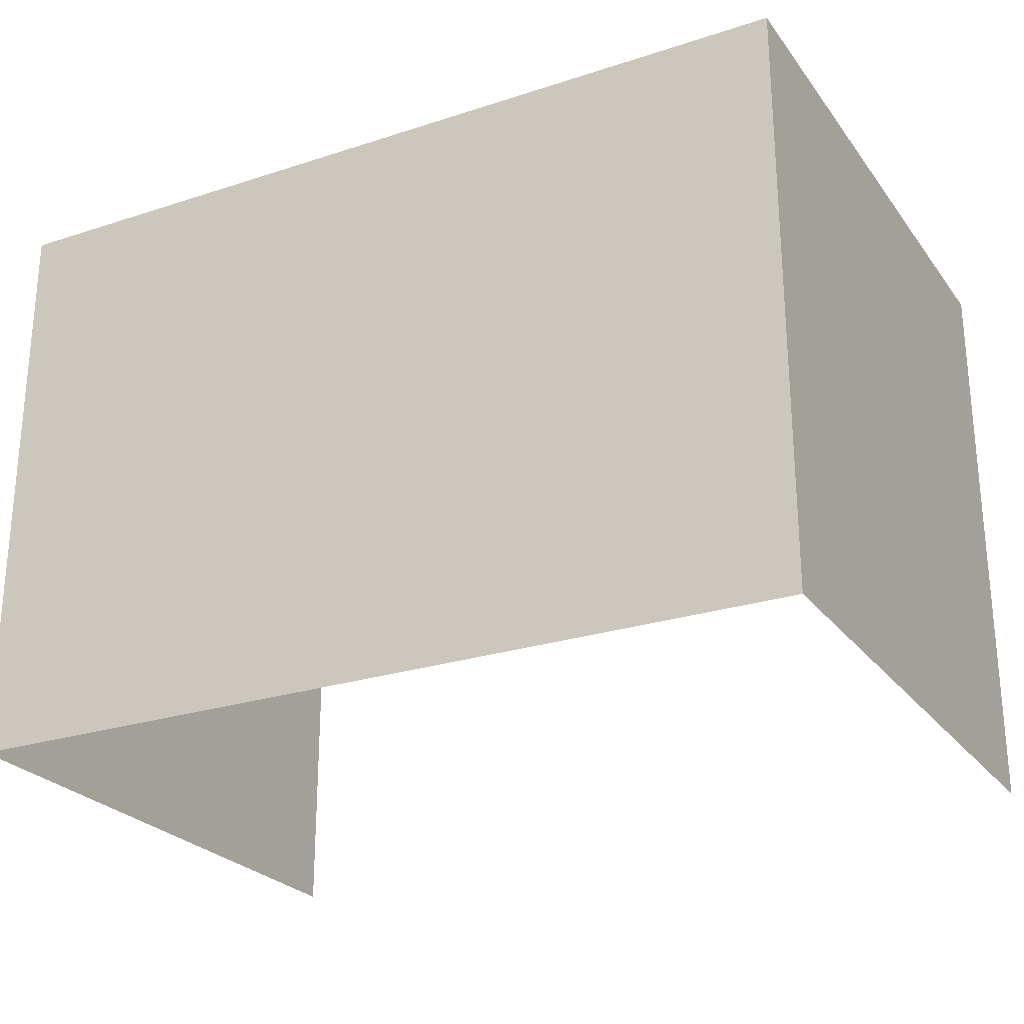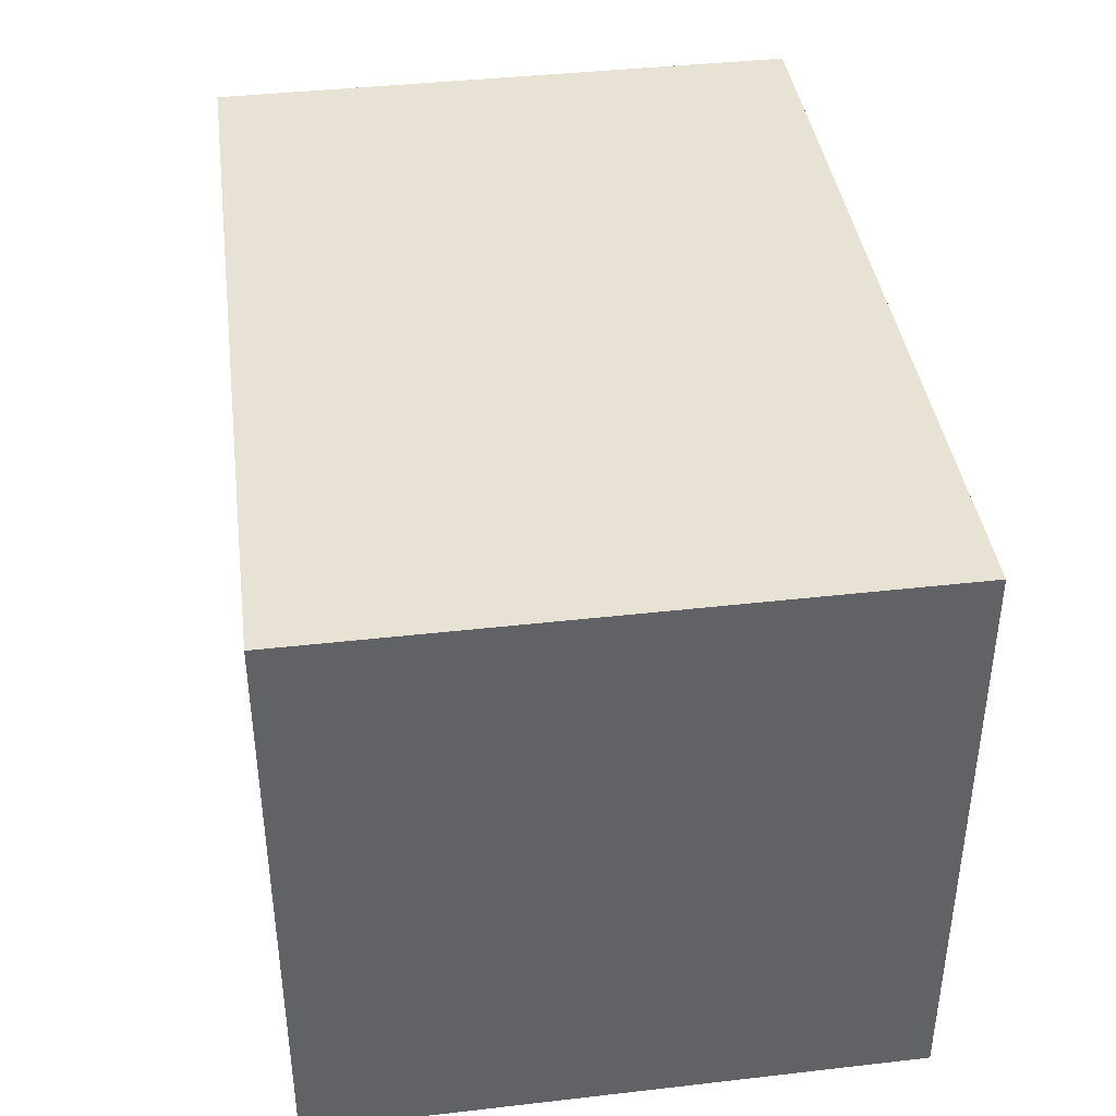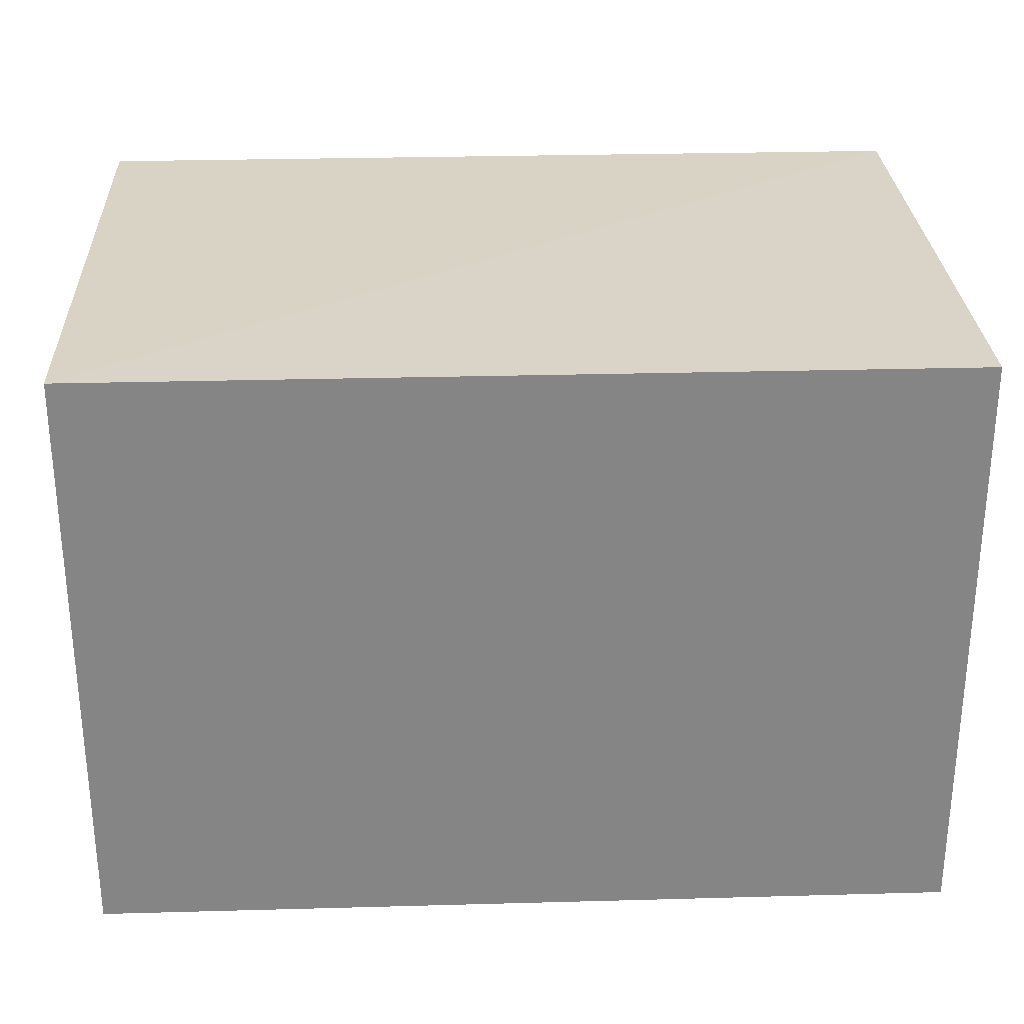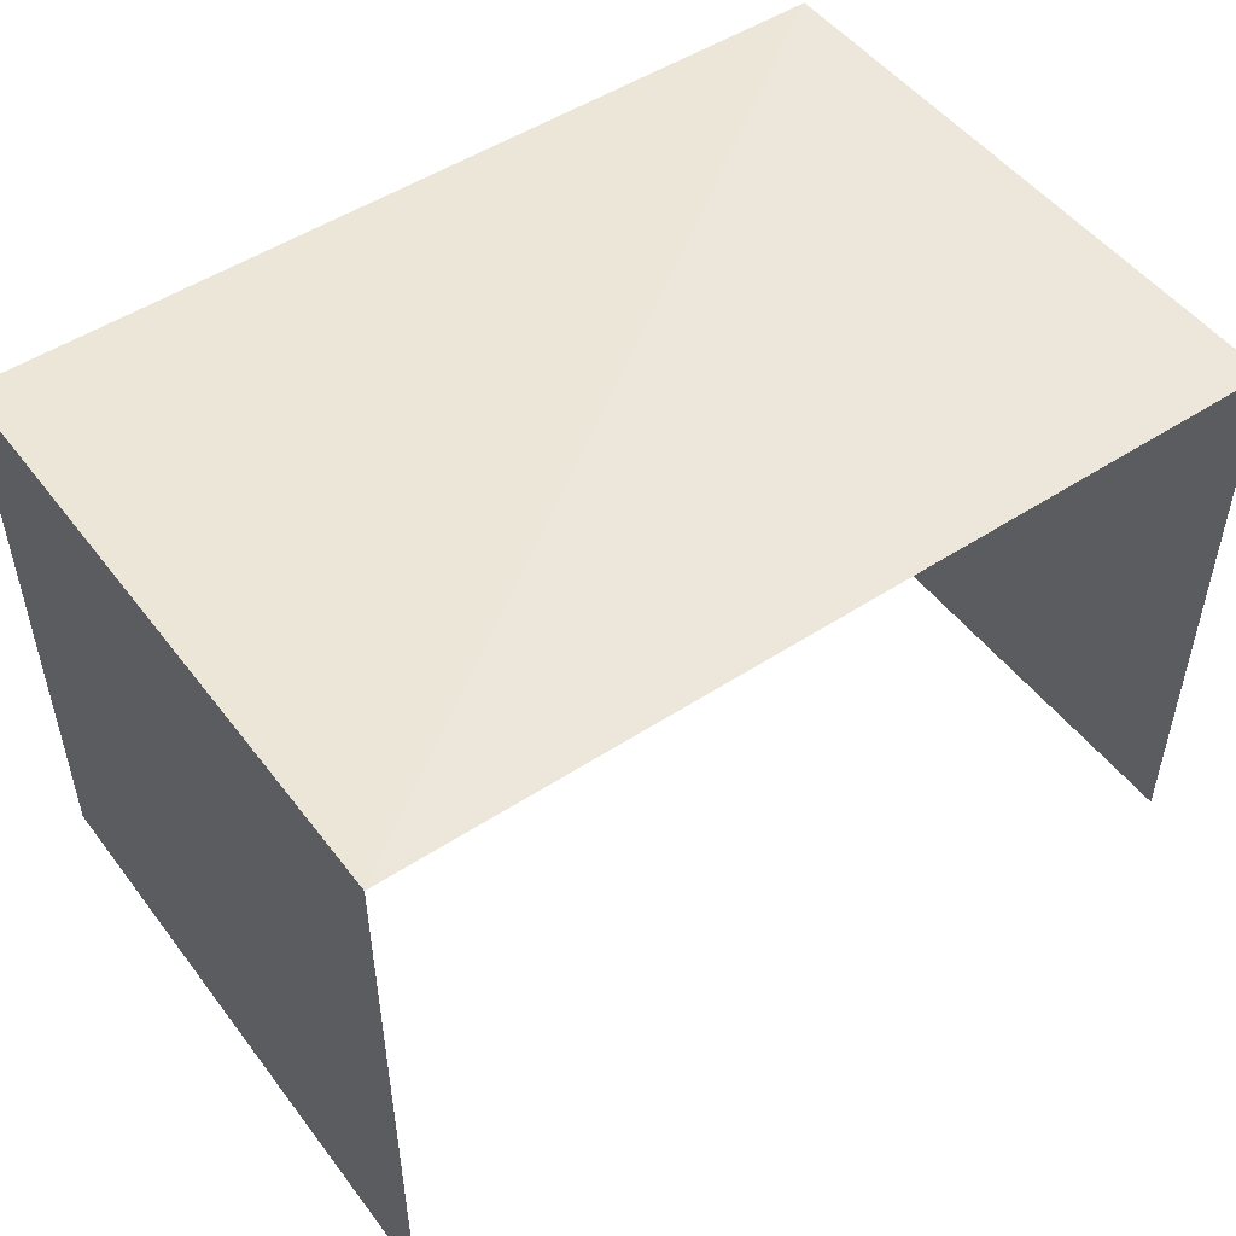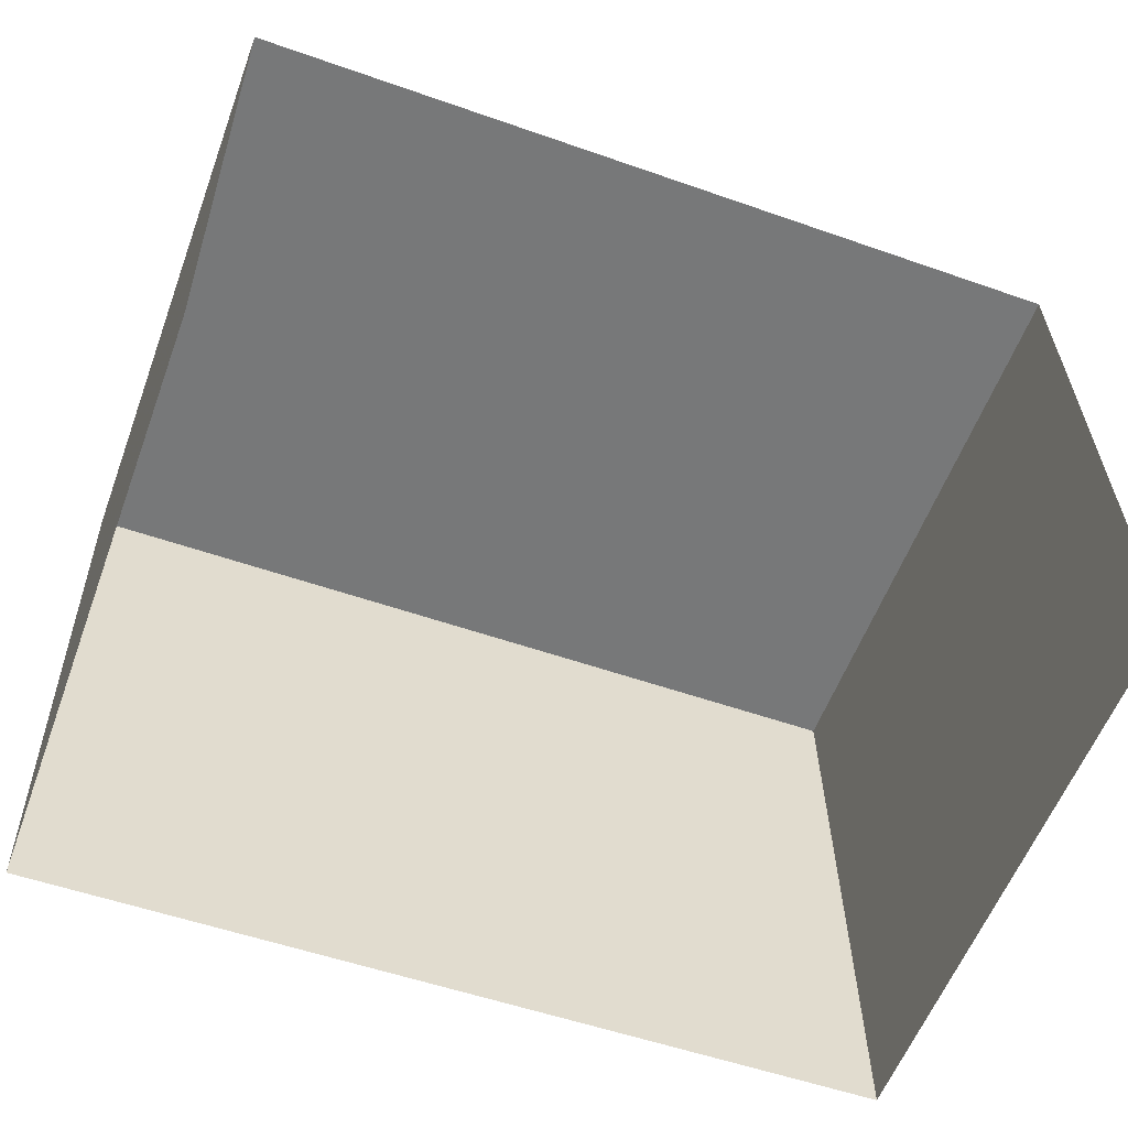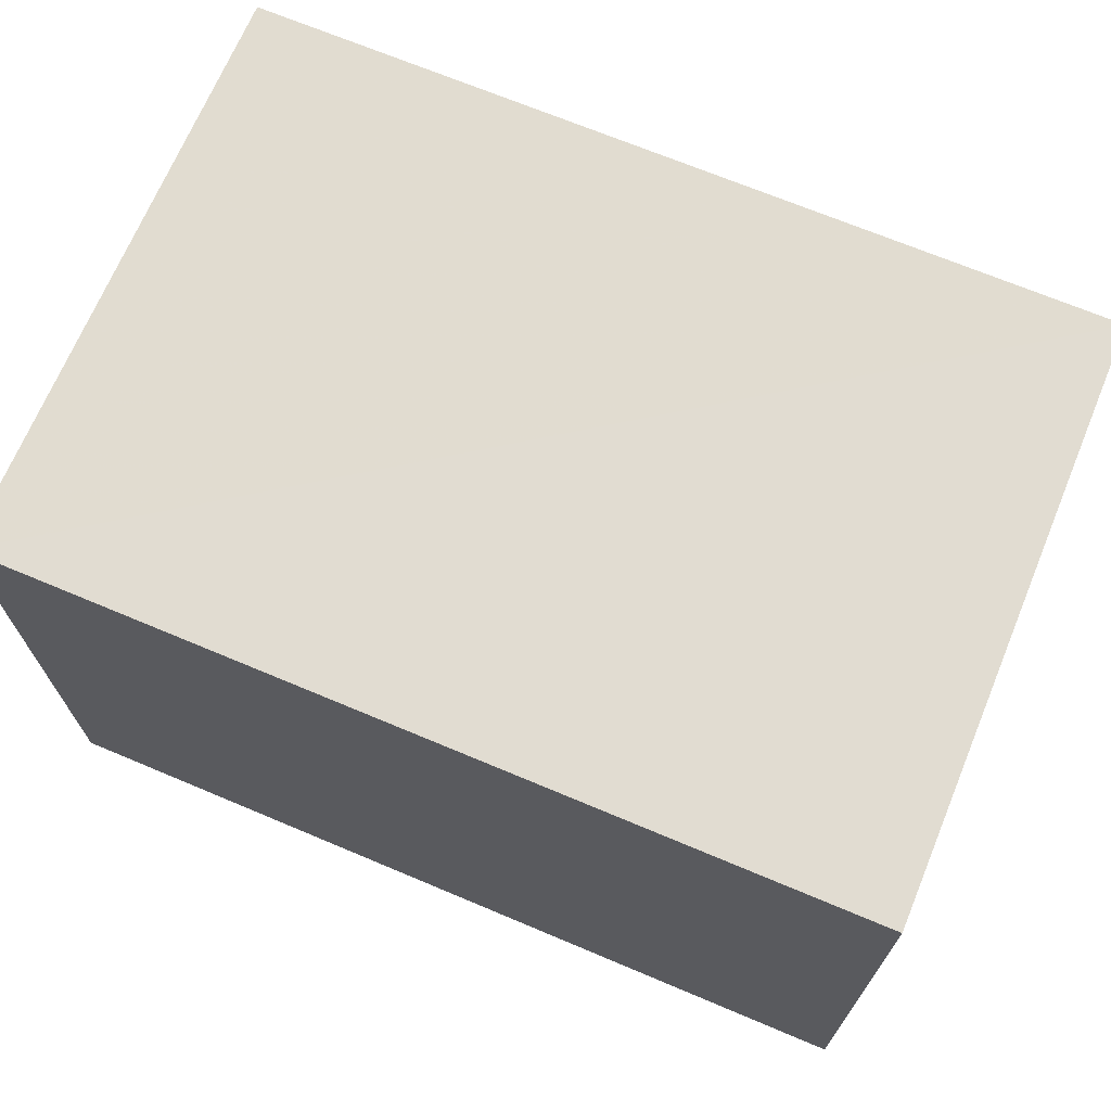
<metadata>
{"format":"obj","ext":"obj","renderer":"f3d","projection":"perspective","resolution":1024,"background":"white","views":[{"elev":-25.5,"azim":-153.4,"up":"+Z"},{"elev":39.9,"azim":81.0,"up":"+Z"},{"elev":28.4,"azim":176.5,"up":"+Z"},{"elev":50.5,"azim":-36.9,"up":"+Z"},{"elev":-57.6,"azim":159.6,"up":"+Y"},{"elev":69.2,"azim":-158.3,"up":"+Z"}]}
</metadata>
<code>
v -2.254e+05 -1.268e+05 15.9
v -2.254e+05 -1.268e+05 15.9
v -2.254e+05 -1.268e+05 15.9
v -2.254e+05 -1.268e+05 15.9
v -2.254e+05 -1.268e+05 18.5
v -2.254e+05 -1.268e+05 18.5
v -2.254e+05 -1.268e+05 18.5
v -2.254e+05 -1.268e+05 18.5
f 1 2 3
f 4 1 3
f 8 3 2
f 8 7 3
f 5 6 7
f 8 5 7
f 6 1 4
f 6 5 1
f 5 2 1
f 5 8 2
f 6 4 3
f 7 6 3

</code>
